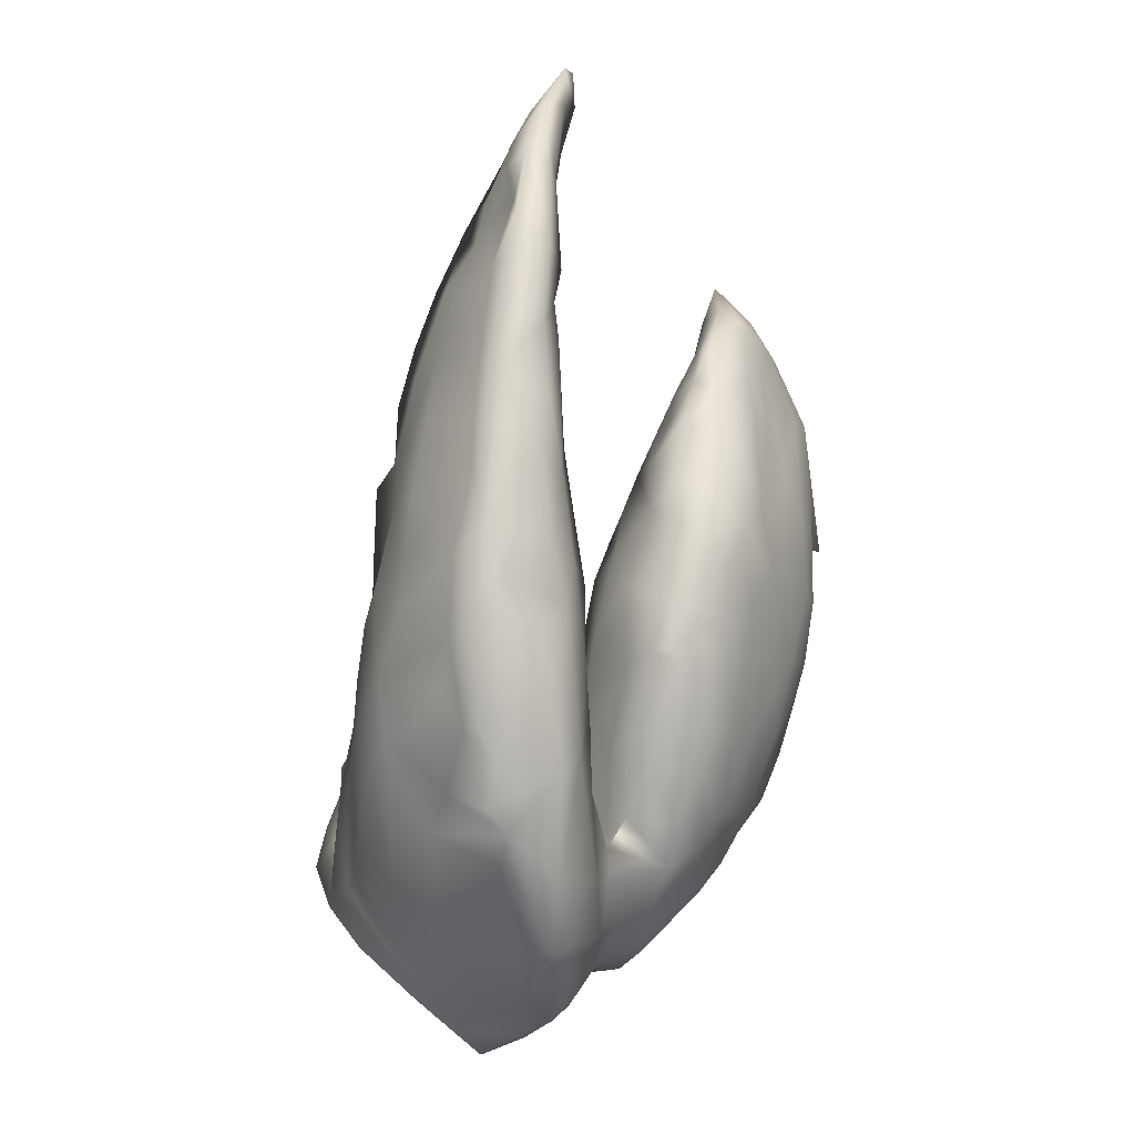
<metadata>
{"format":"obj","ext":"obj","renderer":"f3d","projection":"perspective","resolution":1024,"background":"white","views":[{"elev":-31.5,"azim":3.3,"up":"+Y"}]}
</metadata>
<code>
v 4.081 3.292 2.798
v 4.11 3.316 2.716
v 4.098 3.407 2.66
v 4.132 3.561 2.728
v 4.107 3.502 2.626
v 4.12 3.229 2.726
v 4.126 3.368 2.806
v 4.092 3.422 2.742
v 4.106 3.621 2.667
v 4.119 3.186 2.804
v 4.134 3.38 2.593
v 4.135 3.577 2.469
v 4.119 3.641 2.534
v 4.159 3.256 2.624
v 4.144 3.364 2.906
v 4.163 3.432 2.49
v 4.169 3.375 3.042
v 4.169 3.495 2.892
v 4.161 3.144 2.748
v 4.175 3.192 2.89
v 4.196 3.336 2.499
v 4.174 3.62 2.401
v 4.198 3.076 2.81
v 4.193 3.337 3.1
v 4.199 3.497 2.371
v 4.186 3.597 2.837
v 4.206 3.707 2.892
v 4.193 3.687 2.46
v 4.183 3.684 2.59
v 4.212 3.176 2.997
v 4.222 3.383 3.235
v 4.204 3.537 3.096
v 4.209 3.581 2.984
v 4.165 3.666 2.764
v 4.217 3.744 2.985
v 4.226 3.153 2.622
v 4.293 3.634 2.301
v 4.243 3.765 3.109
v 4.337 2.941 2.814
v 4.255 3.112 3.007
v 4.244 3.253 3.191
v 4.256 3.413 3.335
v 4.23 3.541 3.262
v 4.231 3.69 2.735
v 4.26 3.618 3.384
v 4.287 3.249 2.459
v 4.274 3.29 3.294
v 4.293 3.672 3.468
v 4.314 3.669 2.593
v 4.249 3.675 3.183
v 4.252 3.709 2.472
v 4.291 3.79 3.096
v 4.345 3.821 3.205
v 4.283 3.823 3.325
v 4.248 3.853 3.213
v 4.273 3.984 3.388
v 4.318 3.188 3.257
v 4.281 3.663 2.9
v 4.271 3.049 2.87
v 4.361 3.013 3.023
v 4.309 3.109 3.124
v 4.31 3.433 3.46
v 4.3 3.526 3.485
v 4.313 3.811 3.463
v 4.344 3.814 3.574
v 4.331 3.972 3.513
v 4.332 4.132 3.51
v 4.256 3.043 2.734
v 4.413 3.032 3.189
v 4.319 3.319 3.39
v 4.296 3.341 2.394
v 4.291 3.592 2.758
v 4.324 3.59 2.931
v 4.29 3.057 2.647
v 4.342 3.148 2.488
v 4.283 3.47 2.315
v 4.37 3.6 3.053
v 4.335 3.734 2.394
v 4.328 3.938 3.306
v 4.393 2.966 2.985
v 4.382 3.21 2.439
v 4.372 3.525 2.721
v 4.373 3.513 2.871
v 4.337 3.53 2.27
v 4.419 3.668 2.262
v 4.376 4.243 3.585
v 4.382 2.945 2.824
v 4.459 3.718 2.448
v 4.384 3.97 3.641
v 4.48 3.421 2.934
v 4.396 3.768 3.679
v 4.431 3.942 3.734
v 4.384 4.138 3.613
v 4.474 3.259 2.41
v 4.487 3.351 2.376
v 4.483 3.424 3.641
v 4.409 3.434 2.33
v 4.429 3.533 2.634
v 4.361 3.533 3.572
v 4.463 3.632 2.574
v 4.35 4.054 3.424
v 4.539 3.943 3.472
v 4.443 4.097 3.485
v 4.461 4.326 3.706
v 4.428 4.363 3.638
v 4.433 2.982 2.553
v 4.419 3.124 3.318
v 4.406 3.309 3.487
v 4.416 3.74 3.24
v 4.449 3.895 3.366
v 4.448 4.119 3.733
v 4.492 4.526 3.656
v 4.486 2.925 2.986
v 4.512 2.947 2.564
v 4.462 3.173 3.42
v 4.458 3.343 3.568
v 4.483 3.49 3.052
v 4.376 3.651 3.623
v 4.475 2.859 2.669
v 4.573 2.98 3.256
v 4.506 3.46 2.698
v 4.524 3.54 2.667
v 4.496 3.586 3.733
v 4.54 4.27 3.603
v 4.451 2.891 2.75
v 4.496 2.967 3.131
v 4.556 3.094 3.496
v 4.576 3.214 2.439
v 4.51 3.248 3.565
v 4.539 3.347 3.675
v 4.507 3.401 2.738
v 4.481 3.793 3.352
v 4.546 3.86 3.844
v 4.498 4.238 3.796
v 4.483 2.91 2.863
v 4.479 3.083 2.476
v 4.582 3.18 3.561
v 4.539 3.473 3.746
v 4.517 3.701 2.272
v 4.537 3.68 2.57
v 4.529 3.759 2.327
v 4.541 4.063 3.531
v 4.573 2.874 2.75
v 4.588 3.423 2.778
v 4.558 3.462 2.312
v 4.51 3.541 2.268
v 4.577 3.615 3.809
v 4.541 3.735 3.818
v 4.562 3.832 3.443
v 4.559 3.995 3.878
v 4.532 4.361 3.8
v 4.576 2.906 2.651
v 4.576 3.023 3.365
v 4.598 3.053 3.455
v 4.58 3.328 2.806
v 4.581 3.534 3.227
v 4.64 3.656 2.633
v 4.577 4.379 3.869
v 4.558 4.364 3.644
v 4.553 4.528 3.764
v 4.609 4.552 3.851
v 4.605 2.924 3.14
v 4.607 3.734 2.518
v 4.61 3.957 3.922
v 4.545 4.18 3.575
v 4.617 4.687 3.792
v 4.588 2.898 2.959
v 4.635 2.955 3.324
v 4.543 3.234 3.604
v 4.623 3.518 3.744
v 4.703 3.59 2.294
v 4.681 3.739 2.551
v 4.692 3.78 3.823
v 4.625 4.07 3.958
v 4.611 4.485 3.655
v 4.578 4.734 3.654
v 4.611 4.808 3.646
v 4.66 3.023 2.627
v 4.714 3.19 3.476
v 4.701 3.348 3.611
v 4.611 3.385 3.077
v 4.703 3.372 3.211
v 4.646 3.598 3.358
v 4.62 3.789 2.409
v 4.593 3.796 3.88
v 4.689 4.179 3.733
v 4.585 4.22 3.91
v 4.643 4.304 3.995
v 4.605 4.318 3.656
v 4.634 4.376 3.947
v 4.66 4.511 3.964
v 4.655 4.786 3.779
v 4.656 2.873 2.847
v 4.63 3.136 2.503
v 4.665 3.266 2.988
v 4.654 3.264 2.386
v 4.73 3.282 3.109
v 4.641 3.382 2.341
v 4.666 3.463 3.282
v 4.71 3.606 3.719
v 4.636 3.713 3.434
v 4.7 4.062 3.901
v 4.672 4.215 3.965
v 4.67 2.866 3.068
v 4.677 3.617 2.776
v 4.63 3.54 2.837
v 4.685 3.891 3.591
v 4.715 4.469 3.949
v 4.682 4.8 3.633
v 4.673 2.901 3.171
v 4.687 2.955 2.731
v 4.74 3.214 2.982
v 4.637 3.325 2.826
v 4.71 3.408 2.966
v 4.672 3.43 3.673
v 4.707 3.676 3.505
v 4.694 4.006 3.657
v 4.693 4.675 3.922
v 4.706 4.556 3.715
v 4.66 4.689 3.657
v 4.682 4.871 3.736
v 4.743 2.971 3.086
v 4.635 3.102 2.539
v 4.73 3.226 2.878
v 4.694 3.502 2.97
v 4.756 3.688 2.755
v 4.708 3.667 3.014
v 4.731 3.783 3.729
v 4.684 3.763 2.29
v 4.811 3.793 2.359
v 4.709 3.91 3.836
v 4.724 4.11 3.779
v 4.715 4.269 3.929
v 4.723 4.492 3.891
v 4.757 4.862 3.702
v 4.726 2.929 2.911
v 4.747 3.029 2.797
v 4.756 3.087 2.673
v 4.702 3.023 3.313
v 4.735 3.498 3.636
v 4.768 3.616 3.539
v 4.77 3.614 2.325
v 4.736 3.822 2.431
v 4.717 4.177 3.826
v 4.73 4.303 3.782
v 4.727 4.667 3.759
v 4.715 4.92 3.633
v 4.753 4.968 3.707
v 4.771 3.044 2.919
v 4.749 3.042 3.221
v 4.762 3.469 2.336
v 4.73 3.535 3.426
v 4.75 3.587 3.128
v 4.75 3.613 3.635
v 4.855 3.694 2.351
v 4.758 3.8 2.548
v 4.775 3.679 3.214
v 4.745 3.773 3.613
v 4.745 3.784 3.067
v 4.729 3.901 3.653
v 4.742 4.847 3.858
v 4.774 3.084 3.131
v 4.753 3.246 3.435
v 4.766 3.267 3.212
v 4.787 3.273 2.978
v 4.767 3.467 3.494
v 4.769 3.361 3.34
v 4.768 3.489 3.109
v 4.771 3.876 3.126
v 4.741 4.743 3.845
v 4.79 3.091 2.807
v 4.8 3.099 2.59
v 4.793 3.195 3.07
v 4.74 3.238 2.412
v 4.801 3.2 3.005
v 4.803 3.418 3.122
v 4.797 3.733 2.685
v 4.808 3.818 3.244
v 4.807 3.966 3.144
v 4.882 3.125 2.863
v 4.799 3.16 2.993
v 4.825 3.418 2.368
v 4.847 3.824 2.642
v 4.826 3.868 3.266
v 4.855 3.095 2.766
v 4.857 3.099 2.695
v 4.823 3.218 2.475
v 4.839 3.266 3.087
v 4.85 3.746 3.312
v 4.792 3.755 2.911
v 4.819 3.845 2.993
v 4.852 3.575 3.254
v 4.892 3.907 2.542
v 4.846 4.022 3.213
v 4.877 3.36 2.425
v 4.859 3.861 2.402
v 4.873 3.815 2.834
v 4.861 3.945 3.019
v 4.878 4.13 3.187
v 4.93 3.186 2.978
v 4.939 3.921 2.826
v 4.916 4.002 2.974
v 4.913 4.062 3.341
v 4.894 3.577 2.382
v 4.949 3.739 2.397
v 4.906 3.557 3.327
v 4.913 3.92 3.372
v 4.935 3.914 2.648
v 4.92 4.145 3.069
v 4.926 4.219 3.231
v 4.948 3.25 3.07
v 4.894 3.35 3.183
v 4.894 3.404 3.236
v 4.95 3.476 2.432
v 4.946 3.981 2.54
v 4.964 4.157 3.381
v 4.931 4.274 3.134
v 5.002 3.249 2.938
v 4.977 3.265 2.614
v 5.003 3.525 3.307
v 4.975 3.834 3.439
v 5.006 3.853 2.422
v 4.937 3.895 2.434
v 4.994 4.108 3.452
v 4.962 4.069 2.958
v 4.972 4.269 3.319
v 5 3.234 2.733
v 5.01 3.358 3.116
v 5.041 4.018 2.487
v 5.004 4.016 2.641
v 4.999 3.941 3.455
v 4.991 3.99 2.787
v 4.983 4.197 3
v 4.979 4.096 2.546
v 4.983 4.353 3.232
v 4.98 4.387 3.077
v 4.997 3.397 2.52
v 4.963 3.571 3.348
v 5.02 3.645 2.449
v 5.034 4.072 2.835
v 5.013 4.236 2.537
v 5.019 4.523 3.026
v 5.101 3.44 2.621
v 5.043 3.436 3.161
v 5.05 3.591 3.3
v 4.955 3.663 3.389
v 5.059 3.815 3.422
v 5.034 4.117 2.609
v 5.056 4.091 2.702
v 5.052 4.158 2.505
v 5.022 4.23 3.44
v 5.039 4.361 2.545
v 5.025 4.266 2.956
v 5.024 4.485 3.167
v 5.059 3.333 2.953
v 5.054 3.323 2.692
v 5.102 3.856 2.471
v 5.1 3.966 2.446
v 5.064 4.17 2.869
v 5.068 4.254 2.619
v 5.064 4.344 3.421
v 5.048 4.413 2.908
v 5.034 4.403 3.324
v 5.05 4.578 3.197
v 5.053 4.606 2.924
v 5.07 3.648 3.32
v 5.093 3.761 3.37
v 5.09 4.175 2.711
v 5.071 4.3 2.477
v 5.088 4.379 2.687
v 5.071 4.474 2.811
v 5.087 4.692 3.197
v 5.068 3.544 2.515
v 5.087 3.473 3.112
v 5.122 4.037 3.418
v 5.084 4.297 2.875
v 5.09 4.501 3.356
v 5.091 4.505 2.726
v 5.087 4.623 2.828
v 5.125 4.738 3.038
v 5.104 3.428 2.976
v 5.166 3.572 2.624
v 5.092 4.196 3.441
v 5.119 4.549 2.659
v 5.084 4.447 2.559
v 5.083 4.694 2.973
v 5.12 3.594 3.17
v 5.144 3.737 3.252
v 5.132 3.87 3.359
v 5.166 4.213 3.328
v 5.156 4.311 3.334
v 5.16 3.493 2.689
v 5.118 3.4 2.79
v 5.147 3.534 3.016
v 5.174 4.371 2.414
v 5.261 4.491 2.466
v 5.177 4.639 3.112
v 5.173 4.689 2.767
v 5.193 3.56 2.897
v 5.192 3.629 2.997
v 5.148 3.707 2.547
v 5.179 3.684 2.627
v 5.18 3.836 2.536
v 5.172 3.946 3.315
v 5.2 4.206 3.265
v 5.187 4.192 2.48
v 5.143 4.281 2.44
v 5.157 4.485 3.311
v 5.184 4.537 2.551
v 5.209 4.494 3.2
v 5.184 3.668 3.08
v 5.198 3.825 3.199
v 5.201 3.966 3.25
v 5.142 4.108 2.456
v 5.194 4.387 3.262
v 5.208 3.593 2.743
v 5.219 3.93 2.544
v 5.241 4.137 3.179
v 5.178 4.725 2.928
v 5.239 3.799 2.673
v 5.231 4.045 2.499
v 5.246 4.4 3.157
v 5.23 4.558 3.071
v 5.25 4.593 2.93
v 5.221 4.703 2.811
v 5.24 3.726 2.968
v 5.244 3.697 2.785
v 5.269 3.928 2.65
v 5.235 3.95 3.183
v 5.276 4.011 3.115
v 5.274 4.32 3.112
v 5.229 4.295 2.508
v 5.264 4.608 2.76
v 5.27 4.663 2.637
v 5.276 3.776 2.871
v 5.267 4.036 2.593
v 5.276 4.402 2.425
v 5.261 4.511 3.017
v 5.294 4.059 2.667
v 5.279 4.255 2.578
v 5.296 4.502 2.902
v 5.277 4.533 2.673
v 5.287 4.466 2.529
v 5.302 3.909 2.937
v 5.284 3.893 3.018
v 5.302 3.983 2.751
v 5.311 4.093 2.882
v 5.31 4.196 2.733
v 5.304 4.076 3.03
v 5.312 4.273 2.966
v 5.322 4.356 2.795
v 5.301 4.359 3.044
v 5.293 4.402 2.637
v 5.302 4.477 2.735
v 5.331 4.105 2.854
f 2 10 1
f 3 2 1
f 8 3 1
f 7 8 1
f 5 3 8
f 5 8 4
f 9 5 4
f 9 13 5
f 6 10 2
f 7 1 10
f 6 2 11
f 11 3 5
f 7 4 8
f 5 13 12
f 9 4 34
f 15 7 10
f 3 11 2
f 4 7 15
f 12 11 5
f 29 13 9
f 6 19 10
f 10 19 23
f 14 19 6
f 20 15 10
f 11 14 6
f 17 15 20
f 16 21 14
f 16 14 11
f 18 15 17
f 12 16 11
f 15 18 4
f 26 4 18
f 12 13 22
f 28 22 13
f 34 29 9
f 20 10 23
f 32 18 17
f 22 25 16
f 12 22 16
f 34 4 26
f 34 26 27
f 14 36 19
f 21 36 14
f 20 30 24
f 24 17 20
f 16 25 21
f 32 17 24
f 18 32 33
f 18 33 26
f 29 34 44
f 44 34 27
f 28 13 29
f 19 68 23
f 59 20 23
f 30 20 59
f 24 30 31
f 32 24 31
f 32 31 43
f 33 27 26
f 27 33 35
f 49 29 44
f 52 35 38
f 36 68 19
f 21 46 36
f 30 41 31
f 25 76 21
f 25 22 37
f 28 37 22
f 33 32 50
f 32 43 50
f 50 35 33
f 28 29 51
f 35 50 38
f 38 55 52
f 23 39 59
f 30 59 40
f 40 41 30
f 46 75 36
f 42 31 41
f 41 47 42
f 76 71 21
f 42 43 31
f 45 43 42
f 76 25 37
f 43 45 50
f 49 51 29
f 58 44 27
f 38 50 55
f 35 58 27
f 56 79 55
f 23 68 39
f 36 74 68
f 61 41 40
f 21 71 46
f 47 70 62
f 47 62 42
f 44 72 49
f 54 45 48
f 72 44 58
f 45 54 50
f 51 37 28
f 55 50 54
f 56 55 54
f 79 53 55
f 60 40 59
f 75 74 36
f 61 47 41
f 47 61 57
f 62 45 42
f 45 62 63
f 76 37 84
f 48 45 63
f 54 48 64
f 55 53 52
f 54 64 56
f 57 70 47
f 97 71 76
f 72 58 73
f 63 99 48
f 52 73 58
f 52 58 35
f 48 99 65
f 64 48 65
f 56 64 66
f 101 79 56
f 56 66 101
f 101 66 67
f 57 61 69
f 95 71 97
f 62 99 63
f 82 72 73
f 37 85 84
f 53 73 52
f 65 99 118
f 37 51 78
f 77 73 53
f 66 64 65
f 66 93 67
f 87 59 39
f 74 106 119
f 59 87 80
f 80 60 59
f 75 106 74
f 40 60 61
f 61 60 69
f 46 81 75
f 107 70 57
f 81 46 71
f 94 71 95
f 108 62 70
f 82 49 72
f 49 88 51
f 88 78 51
f 118 91 65
f 67 93 86
f 74 119 68
f 97 76 84
f 83 82 73
f 83 73 77
f 82 98 49
f 85 37 78
f 79 110 53
f 89 65 91
f 89 66 65
f 66 89 93
f 103 67 165
f 87 39 125
f 68 119 39
f 69 107 57
f 84 146 97
f 96 99 62
f 90 83 77
f 99 123 118
f 109 77 53
f 91 92 89
f 101 67 103
f 165 67 86
f 113 87 135
f 81 136 75
f 115 70 107
f 115 108 70
f 116 62 108
f 77 117 90
f 85 146 84
f 98 100 49
f 77 109 156
f 49 100 88
f 78 141 85
f 141 78 88
f 53 110 109
f 101 110 79
f 92 111 89
f 93 89 111
f 93 111 104
f 93 104 86
f 39 119 125
f 106 114 119
f 125 135 87
f 87 113 80
f 136 106 75
f 94 81 71
f 116 96 62
f 83 131 82
f 83 90 131
f 146 145 97
f 163 141 88
f 105 124 86
f 105 86 104
f 119 143 125
f 80 126 60
f 60 126 69
f 94 128 81
f 129 116 108
f 121 98 82
f 121 82 131
f 123 99 96
f 77 156 117
f 140 88 100
f 118 123 91
f 85 141 139
f 109 110 132
f 102 110 101
f 102 101 103
f 165 142 103
f 124 165 86
f 114 106 136
f 81 128 136
f 115 129 108
f 97 145 95
f 121 122 98
f 100 98 122
f 110 149 132
f 91 133 92
f 111 134 104
f 112 159 105
f 104 112 105
f 126 80 113
f 126 120 69
f 153 107 69
f 154 107 153
f 154 115 107
f 129 96 116
f 183 156 109
f 148 91 123
f 109 132 183
f 133 91 148
f 142 102 103
f 104 151 112
f 130 96 129
f 131 90 155
f 138 96 130
f 117 156 181
f 138 123 96
f 146 85 139
f 133 150 92
f 124 105 159
f 134 151 104
f 143 119 152
f 114 152 119
f 143 135 125
f 135 167 113
f 162 113 167
f 162 126 113
f 153 69 120
f 114 136 223
f 194 223 136
f 115 154 127
f 127 129 115
f 129 127 137
f 137 169 129
f 95 128 94
f 129 169 130
f 144 121 131
f 138 147 123
f 163 88 140
f 148 185 133
f 110 102 149
f 150 111 92
f 134 111 150
f 151 134 187
f 160 112 151
f 112 160 176
f 162 120 126
f 128 194 136
f 213 131 155
f 170 147 138
f 185 148 147
f 147 148 123
f 141 163 184
f 132 149 201
f 150 174 187
f 187 134 150
f 160 151 158
f 112 175 159
f 143 167 135
f 196 128 95
f 145 198 95
f 213 144 131
f 90 117 181
f 215 138 130
f 144 206 121
f 121 206 205
f 205 122 121
f 157 100 122
f 157 140 100
f 201 183 132
f 141 229 139
f 164 150 133
f 142 217 102
f 158 151 187
f 176 220 112
f 160 166 176
f 143 152 193
f 204 162 167
f 114 178 152
f 168 153 120
f 154 153 168
f 179 137 127
f 169 180 130
f 95 198 196
f 181 195 90
f 138 215 170
f 163 140 157
f 147 173 185
f 172 184 163
f 184 229 141
f 159 189 124
f 161 160 158
f 161 166 160
f 143 193 167
f 210 120 162
f 154 179 127
f 194 128 196
f 169 137 180
f 195 155 90
f 182 181 156
f 156 199 182
f 146 171 145
f 205 157 122
f 207 149 102
f 185 164 133
f 174 150 164
f 174 203 187
f 124 186 165
f 190 158 187
f 159 175 189
f 220 175 112
f 209 220 176
f 166 177 176
f 177 209 176
f 152 211 193
f 210 168 120
f 178 211 152
f 155 195 213
f 181 182 197
f 130 180 215
f 183 199 156
f 139 171 146
f 229 171 139
f 165 186 142
f 188 187 203
f 189 186 124
f 190 187 188
f 190 161 158
f 190 191 161
f 166 161 218
f 192 177 166
f 221 177 192
f 247 177 221
f 193 204 167
f 162 204 210
f 114 223 178
f 224 213 195
f 206 144 225
f 147 170 200
f 157 205 226
f 216 183 201
f 163 157 172
f 149 207 201
f 217 207 102
f 202 174 164
f 142 186 217
f 188 191 190
f 220 219 175
f 161 191 218
f 166 218 192
f 209 177 247
f 204 193 236
f 193 211 236
f 168 239 154
f 154 239 179
f 181 197 195
f 225 144 213
f 213 214 225
f 251 198 145
f 170 215 240
f 227 205 206
f 206 225 227
f 258 201 207
f 164 185 231
f 231 202 164
f 202 203 174
f 189 245 186
f 175 245 189
f 233 191 188
f 191 233 208
f 218 191 208
f 204 222 210
f 239 168 210
f 210 250 239
f 178 238 211
f 195 212 224
f 198 282 196
f 251 282 198
f 171 251 145
f 183 252 199
f 240 200 170
f 216 252 183
f 216 241 252
f 200 173 147
f 184 230 229
f 173 231 185
f 246 219 220
f 220 209 246
f 236 222 204
f 236 211 237
f 223 194 272
f 274 194 196
f 195 273 212
f 179 180 137
f 282 274 196
f 264 197 182
f 199 267 182
f 225 253 227
f 229 242 171
f 290 205 227
f 157 226 172
f 201 258 216
f 184 172 256
f 243 184 256
f 173 228 231
f 260 258 207
f 217 260 207
f 231 232 202
f 217 186 232
f 232 244 202
f 202 244 233
f 233 203 202
f 233 188 203
f 234 218 208
f 270 261 218
f 235 246 209
f 218 261 192
f 192 261 221
f 250 210 222
f 178 223 238
f 194 274 272
f 263 179 239
f 195 197 273
f 263 180 179
f 224 214 213
f 264 182 267
f 214 276 268
f 180 240 215
f 214 268 225
f 267 199 252
f 253 225 268
f 171 242 251
f 240 254 200
f 228 200 254
f 205 290 226
f 228 173 200
f 259 227 253
f 290 227 259
f 277 256 172
f 230 184 243
f 228 260 232
f 228 232 231
f 217 232 260
f 186 244 232
f 245 244 186
f 245 233 244
f 245 208 233
f 245 234 208
f 219 245 175
f 245 219 234
f 219 246 234
f 246 270 234
f 270 218 234
f 235 209 247
f 221 248 247
f 222 236 249
f 236 237 249
f 222 249 262
f 250 222 262
f 237 211 238
f 237 238 271
f 272 238 223
f 250 263 239
f 272 274 287
f 214 224 265
f 263 240 180
f 266 240 263
f 267 252 266
f 240 266 254
f 266 241 254
f 241 216 258
f 241 258 254
f 226 277 172
f 258 228 254
f 259 253 257
f 258 260 228
f 270 246 235
f 247 248 235
f 261 248 221
f 271 249 237
f 275 212 273
f 262 264 263
f 262 263 250
f 224 212 265
f 264 273 197
f 264 267 263
f 267 266 263
f 295 274 282
f 265 288 276
f 276 214 265
f 241 266 252
f 229 255 242
f 257 278 269
f 257 269 259
f 261 270 235
f 235 248 261
f 271 238 285
f 249 281 262
f 262 281 273
f 275 265 212
f 273 264 262
f 265 275 288
f 257 253 292
f 277 226 297
f 257 289 278
f 269 291 259
f 284 269 278
f 279 291 269
f 269 284 279
f 238 272 286
f 238 286 285
f 271 280 249
f 280 281 249
f 273 288 275
f 251 304 282
f 276 313 292
f 292 268 276
f 292 253 268
f 242 304 251
f 229 230 255
f 291 290 259
f 274 295 287
f 312 276 288
f 242 255 304
f 257 292 289
f 297 226 290
f 283 256 277
f 230 243 296
f 290 291 297
f 296 243 256
f 291 279 298
f 319 272 287
f 313 276 312
f 283 277 297
f 289 284 278
f 298 297 291
f 296 256 293
f 284 307 294
f 294 279 284
f 294 298 279
f 285 280 271
f 281 300 273
f 273 300 288
f 312 288 311
f 306 292 313
f 292 306 289
f 307 284 289
f 293 256 283
f 323 296 293
f 294 307 299
f 299 309 298
f 294 299 298
f 272 319 286
f 314 295 282
f 306 346 289
f 230 305 255
f 230 296 305
f 289 346 307
f 297 302 301
f 293 283 308
f 298 302 297
f 307 303 299
f 309 302 298
f 300 281 280
f 286 319 327
f 288 300 311
f 282 304 314
f 320 338 306
f 255 305 304
f 323 305 296
f 323 322 305
f 283 301 308
f 297 301 283
f 323 293 315
f 299 317 309
f 310 317 299
f 310 299 303
f 327 280 285
f 285 286 327
f 280 318 300
f 295 319 287
f 313 320 306
f 321 307 346
f 315 293 308
f 331 303 307
f 309 325 302
f 310 303 316
f 280 327 318
f 300 318 311
f 328 312 311
f 304 339 314
f 346 306 338
f 329 323 315
f 316 303 324
f 309 333 325
f 316 326 310
f 309 317 333
f 326 317 310
f 317 326 335
f 319 295 337
f 314 337 295
f 304 305 339
f 305 322 339
f 347 321 346
f 321 331 307
f 301 332 308
f 315 308 330
f 302 325 301
f 329 315 334
f 315 330 334
f 325 332 301
f 331 324 303
f 317 336 333
f 317 335 336
f 328 313 312
f 314 339 373
f 332 330 308
f 340 332 325
f 334 348 341
f 316 351 326
f 353 333 336
f 335 326 363
f 354 336 335
f 356 327 319
f 327 356 318
f 318 356 355
f 311 318 328
f 356 319 337
f 328 344 313
f 358 323 329
f 322 323 358
f 348 334 330
f 325 333 340
f 329 334 350
f 324 351 316
f 334 341 350
f 353 342 362
f 342 353 336
f 335 363 354
f 336 354 342
f 318 355 328
f 314 343 337
f 344 320 313
f 345 338 320
f 366 346 338
f 345 366 338
f 322 357 339
f 321 347 331
f 332 340 330
f 375 324 331
f 349 330 340
f 359 340 333
f 353 359 333
f 383 351 324
f 351 363 326
f 351 361 363
f 354 363 364
f 342 354 364
f 356 393 355
f 356 337 343
f 328 374 344
f 374 366 344
f 345 344 366
f 345 320 344
f 366 367 346
f 346 367 347
f 322 358 357
f 383 324 375
f 349 348 330
f 349 340 359
f 360 341 348
f 360 348 349
f 369 350 341
f 360 352 341
f 353 362 376
f 361 351 383
f 352 369 341
f 365 362 342
f 364 363 377
f 342 386 365
f 386 342 364
f 372 386 364
f 374 328 355
f 314 373 343
f 387 366 374
f 367 366 387
f 359 368 349
f 360 349 368
f 353 376 359
f 360 385 352
f 370 385 360
f 385 369 352
f 362 371 376
f 361 377 363
f 371 362 365
f 379 371 365
f 364 377 372
f 380 386 372
f 381 355 393
f 374 355 381
f 357 401 339
f 389 347 367
f 389 331 347
f 389 375 331
f 414 329 350
f 376 368 359
f 368 376 370
f 368 370 360
f 378 370 371
f 371 370 376
f 395 369 385
f 378 385 370
f 384 385 378
f 379 378 371
f 386 379 365
f 393 356 343
f 387 381 394
f 381 387 374
f 357 403 401
f 329 414 358
f 350 369 414
f 383 375 390
f 383 390 391
f 383 391 361
f 369 395 407
f 398 384 378
f 379 398 378
f 339 401 382
f 339 382 373
f 387 388 367
f 389 367 388
f 357 358 421
f 369 406 414
f 406 369 407
f 408 377 361
f 372 377 408
f 380 372 397
f 343 392 393
f 394 381 393
f 373 392 343
f 392 399 393
f 382 392 373
f 394 393 399
f 411 387 394
f 387 411 388
f 388 412 389
f 404 375 389
f 408 361 391
f 391 415 408
f 385 396 395
f 409 385 384
f 408 397 372
f 386 419 379
f 398 379 419
f 380 419 386
f 392 416 399
f 394 399 400
f 400 411 394
f 401 402 382
f 402 401 403
f 388 411 412
f 404 389 412
f 414 421 358
f 390 404 405
f 390 375 404
f 432 406 407
f 385 409 396
f 410 408 415
f 397 408 410
f 434 409 398
f 398 409 384
f 419 380 397
f 416 392 382
f 382 402 416
f 420 402 403
f 413 404 412
f 357 417 403
f 421 417 357
f 413 405 404
f 421 414 406
f 405 391 390
f 415 391 405
f 419 425 398
f 399 426 400
f 400 426 411
f 402 420 416
f 403 417 420
f 429 413 412
f 413 418 405
f 405 418 415
f 395 432 407
f 410 415 422
f 410 423 397
f 423 424 419
f 419 424 425
f 423 419 397
f 399 416 427
f 427 426 399
f 427 416 420
f 426 412 411
f 420 417 428
f 417 421 428
f 428 421 436
f 429 418 413
f 406 432 440
f 437 432 395
f 418 422 415
f 423 410 422
f 426 427 435
f 429 412 426
f 429 426 445
f 429 430 418
f 436 421 440
f 440 421 406
f 418 430 431
f 418 431 422
f 432 437 453
f 431 438 422
f 437 395 396
f 422 438 423
f 438 424 423
f 433 425 424
f 427 420 435
f 420 428 435
f 435 445 426
f 430 429 445
f 428 436 439
f 430 449 431
f 453 440 432
f 453 437 443
f 452 438 431
f 453 443 442
f 441 424 438
f 434 396 409
f 424 441 433
f 433 441 442
f 442 434 433
f 434 425 433
f 398 425 434
f 435 446 444
f 435 444 445
f 435 428 446
f 428 439 446
f 430 445 444
f 444 449 430
f 440 439 436
f 452 431 449
f 453 439 440
f 453 442 454
f 452 441 438
f 437 396 443
f 443 396 434
f 434 442 443
f 446 449 444
f 446 447 449
f 446 448 447
f 439 448 446
f 447 448 455
f 448 451 455
f 439 453 448
f 447 450 449
f 450 452 449
f 448 453 451
f 451 452 450
f 451 441 452
f 451 453 454
f 454 441 451
f 454 442 441
f 455 450 447
f 455 451 450

</code>
